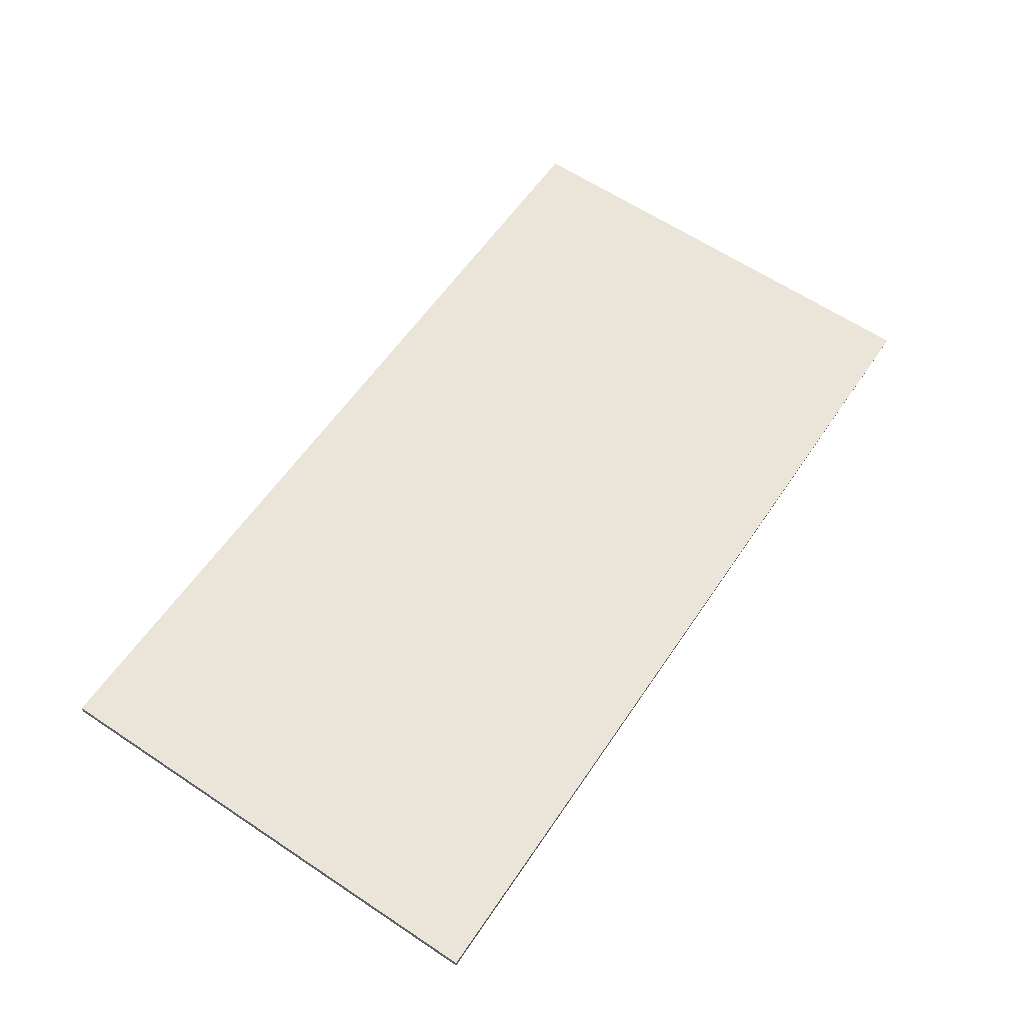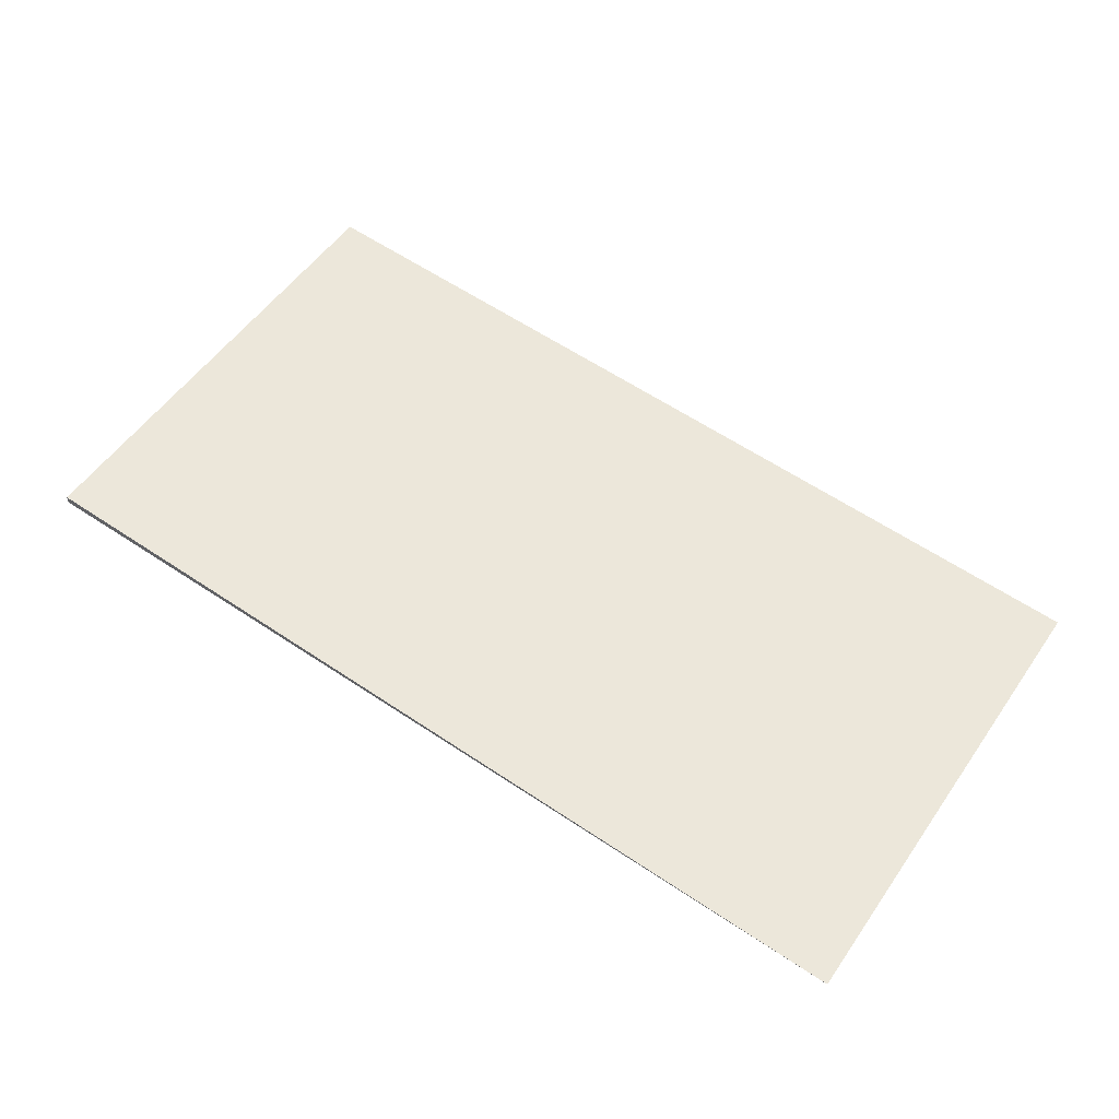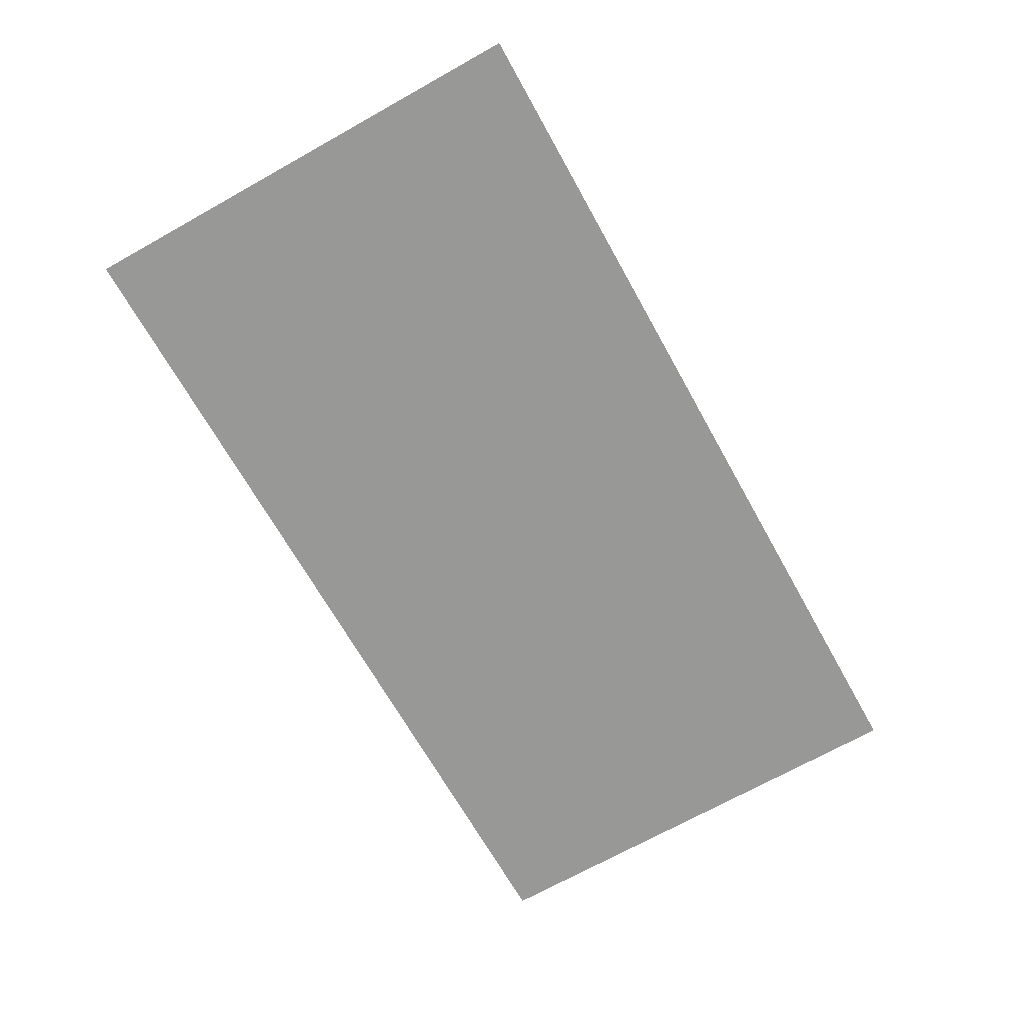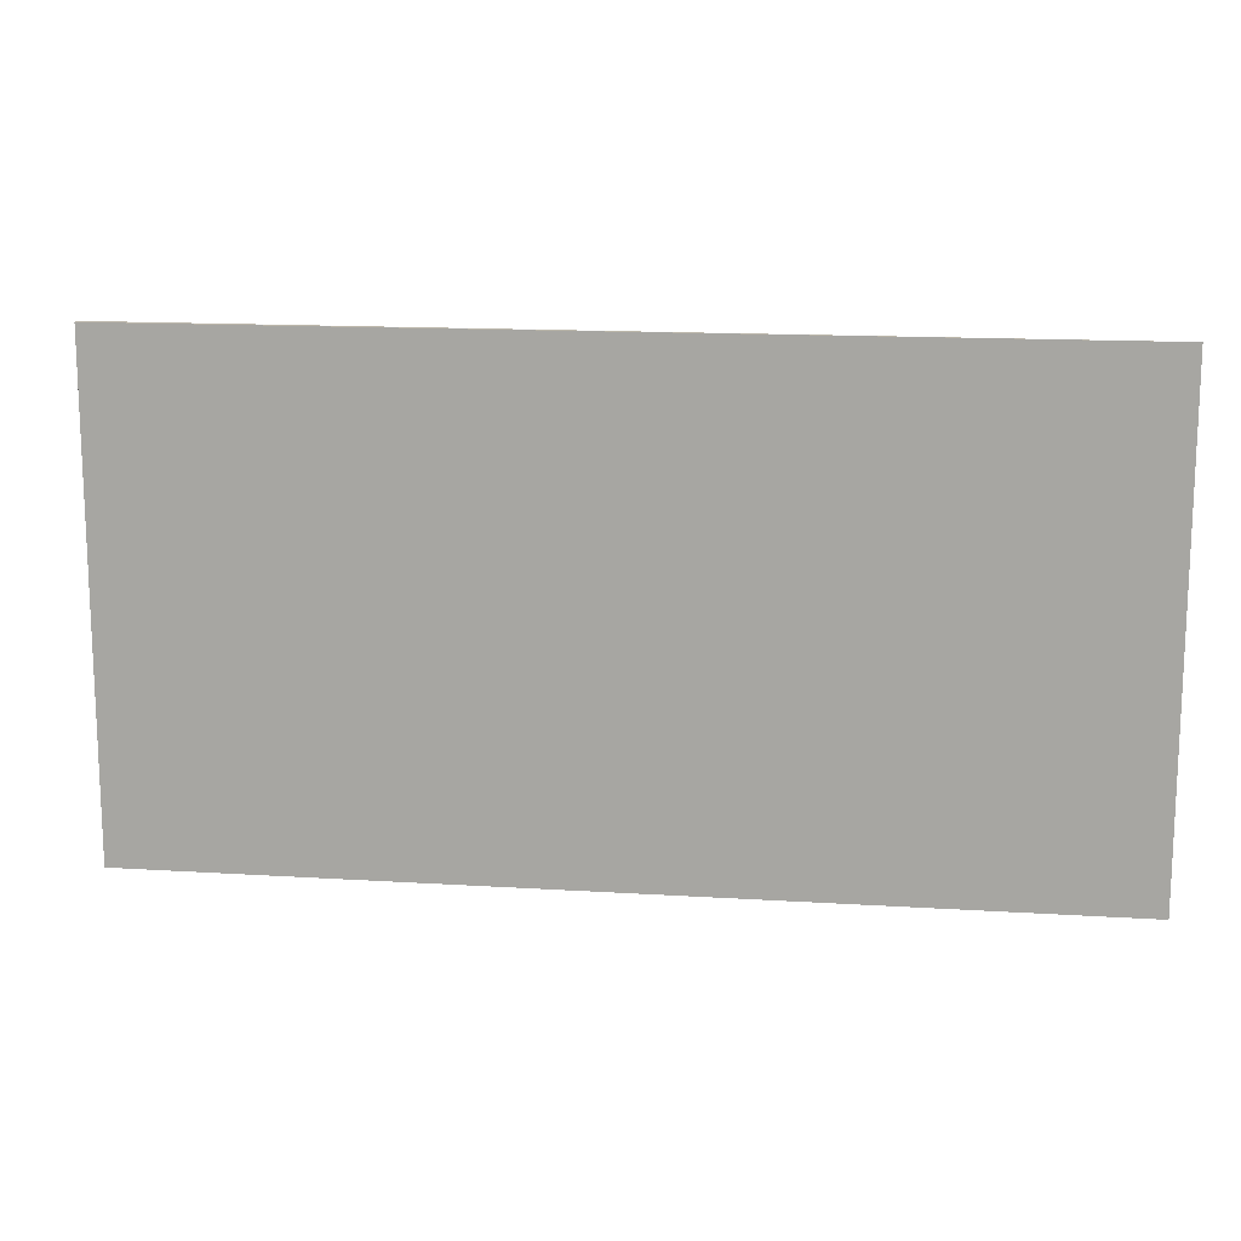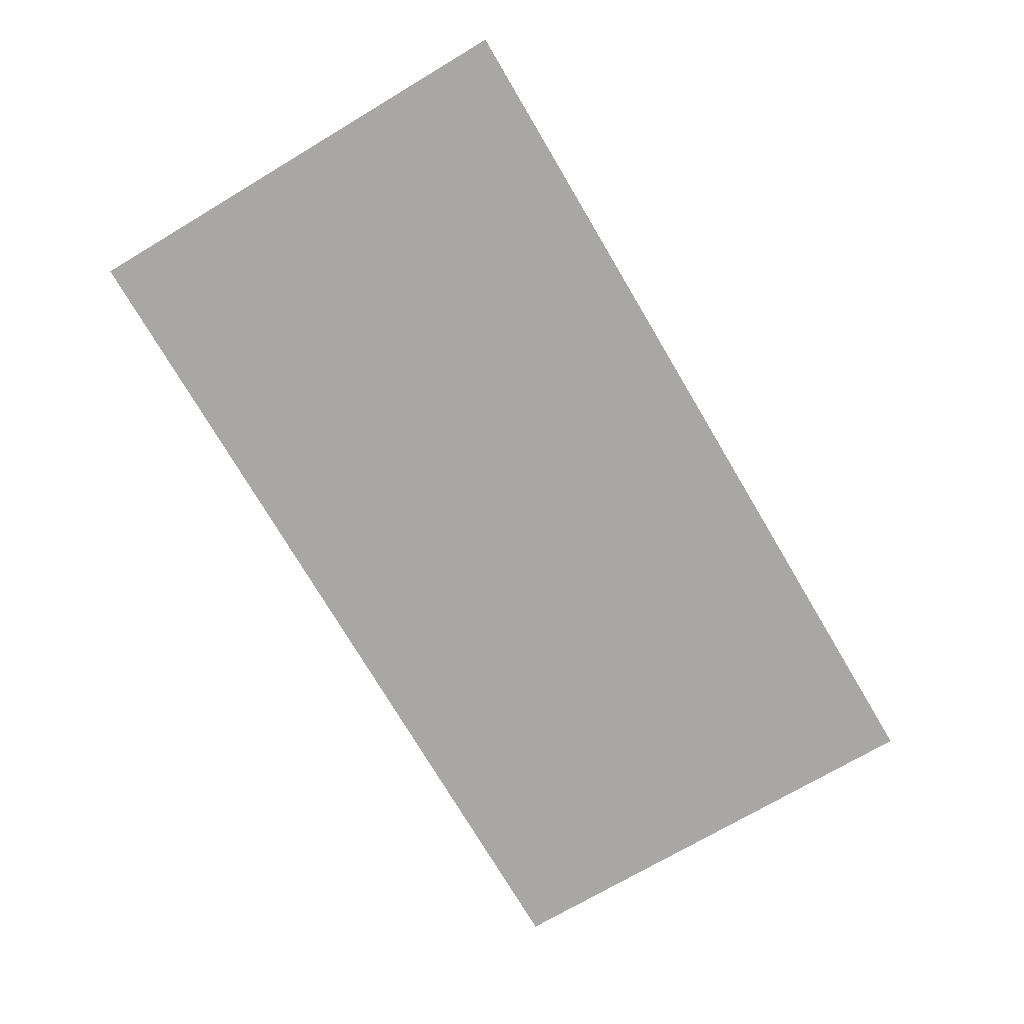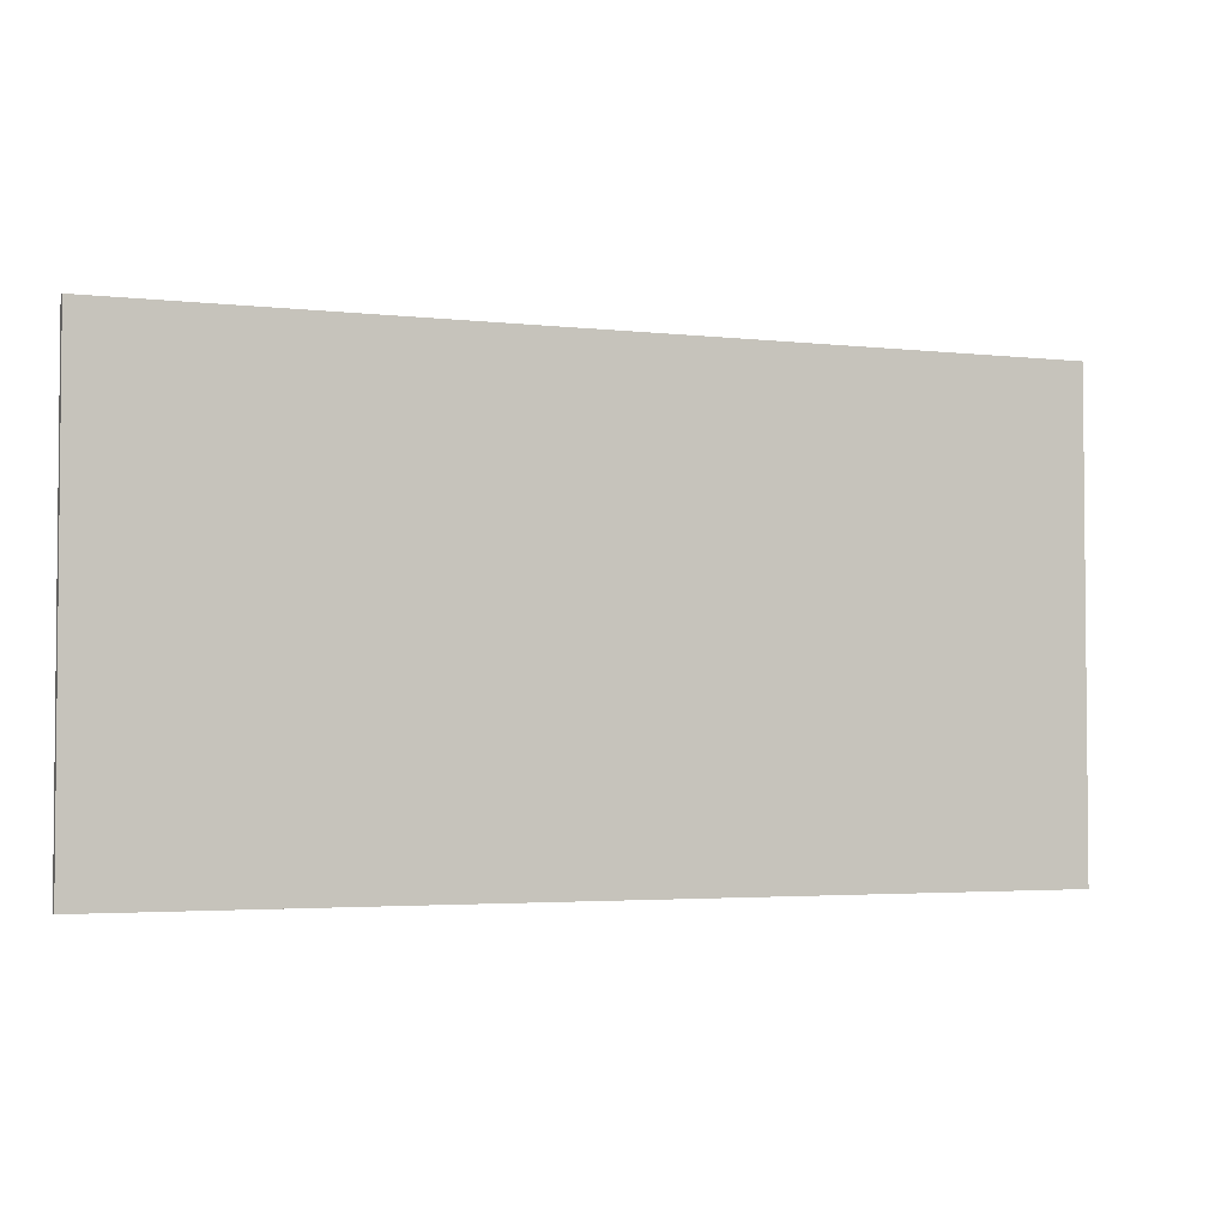
<metadata>
{"format":"obj","ext":"obj","renderer":"f3d","projection":"perspective","resolution":1024,"background":"white","views":[{"elev":63.2,"azim":-56.2,"up":"+Z"},{"elev":54.2,"azim":34.2,"up":"+Z"},{"elev":-71.0,"azim":119.1,"up":"+Z"},{"elev":14.1,"azim":11.6,"up":"+Y"},{"elev":-72.1,"azim":-59.2,"up":"+Z"},{"elev":-3.2,"azim":-17.2,"up":"+Y"}]}
</metadata>
<code>
v  0 6.556 4.014e-16
v  0.008 6.556 0.114
v  12.51 6.556 -0.688
v  0 0 0
v  0.008 -6.98e-18 0.114
v  12.51 4.213e-17 -0.688
g defaultobject
f 1 2 3
f 4 2 1
f 2 4 5
f 5 3 2
f 3 5 6
f 6 1 3
f 1 6 4
f 6 5 4

</code>
